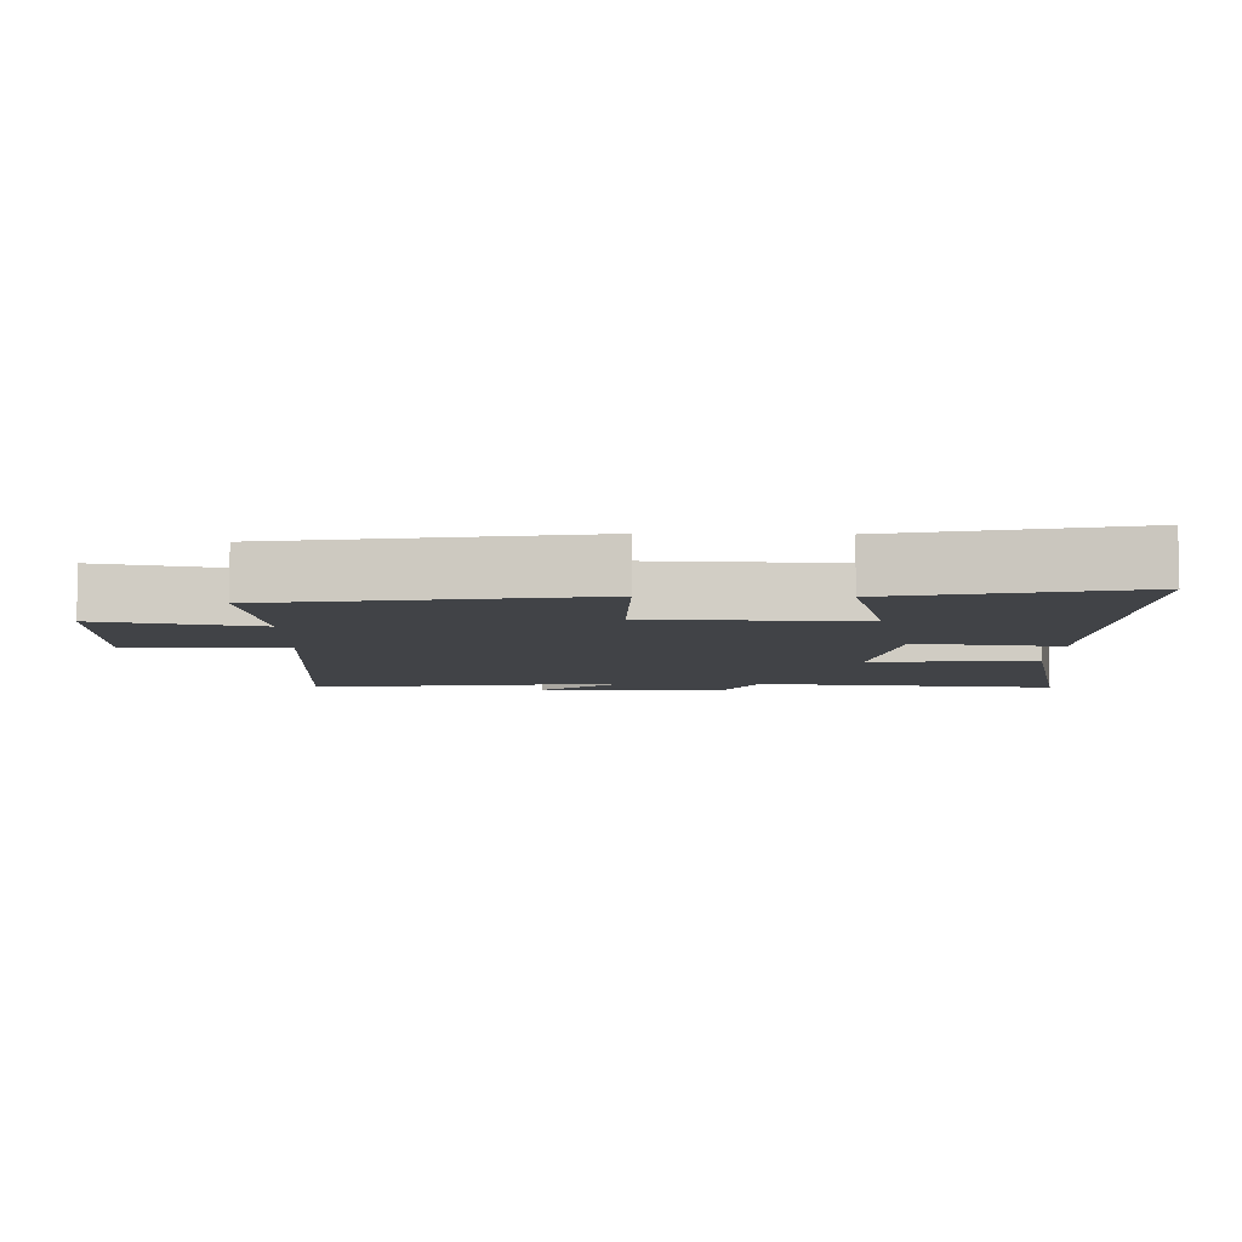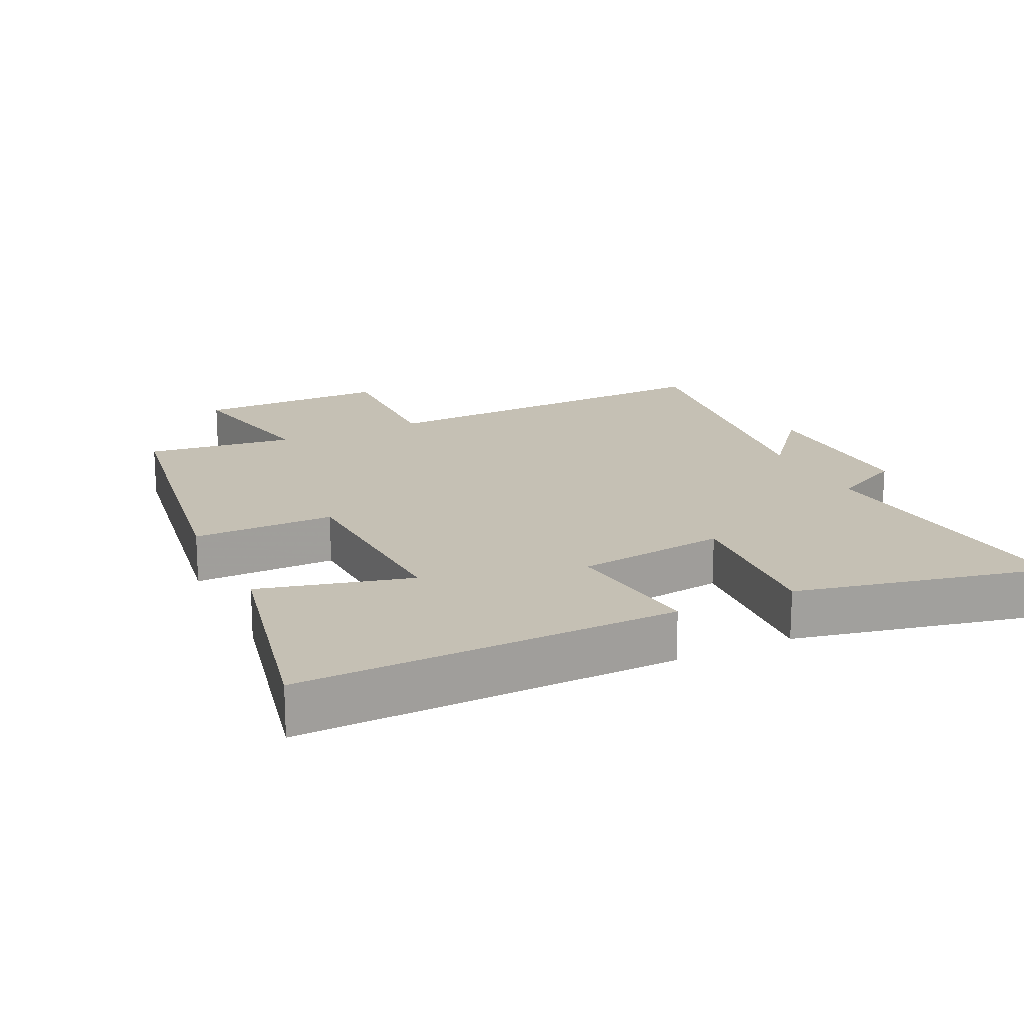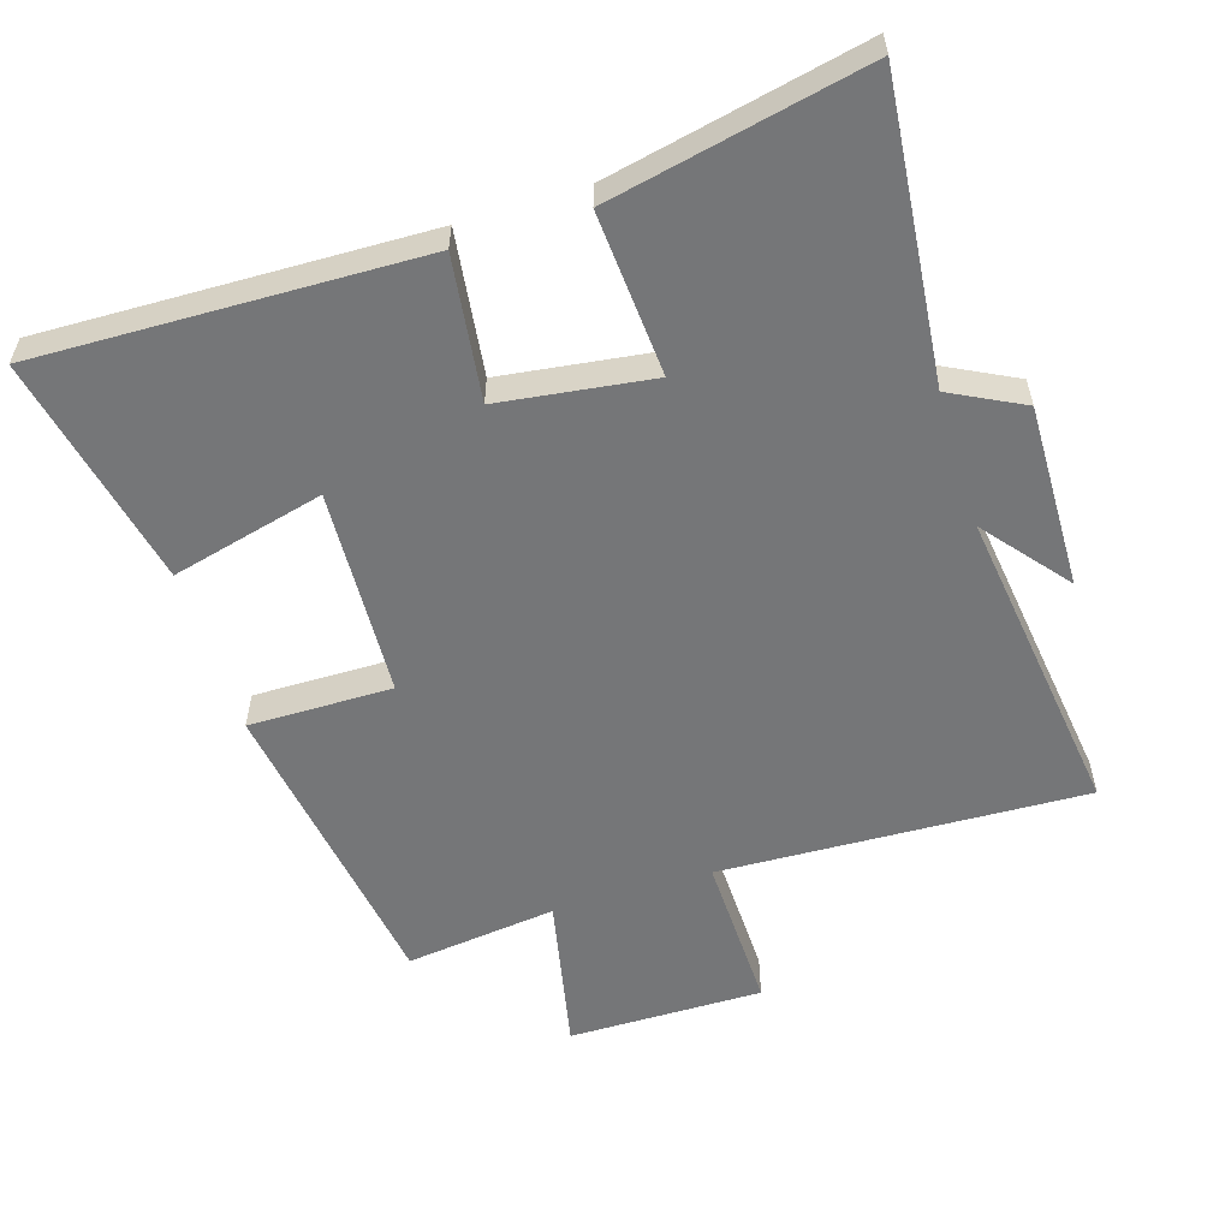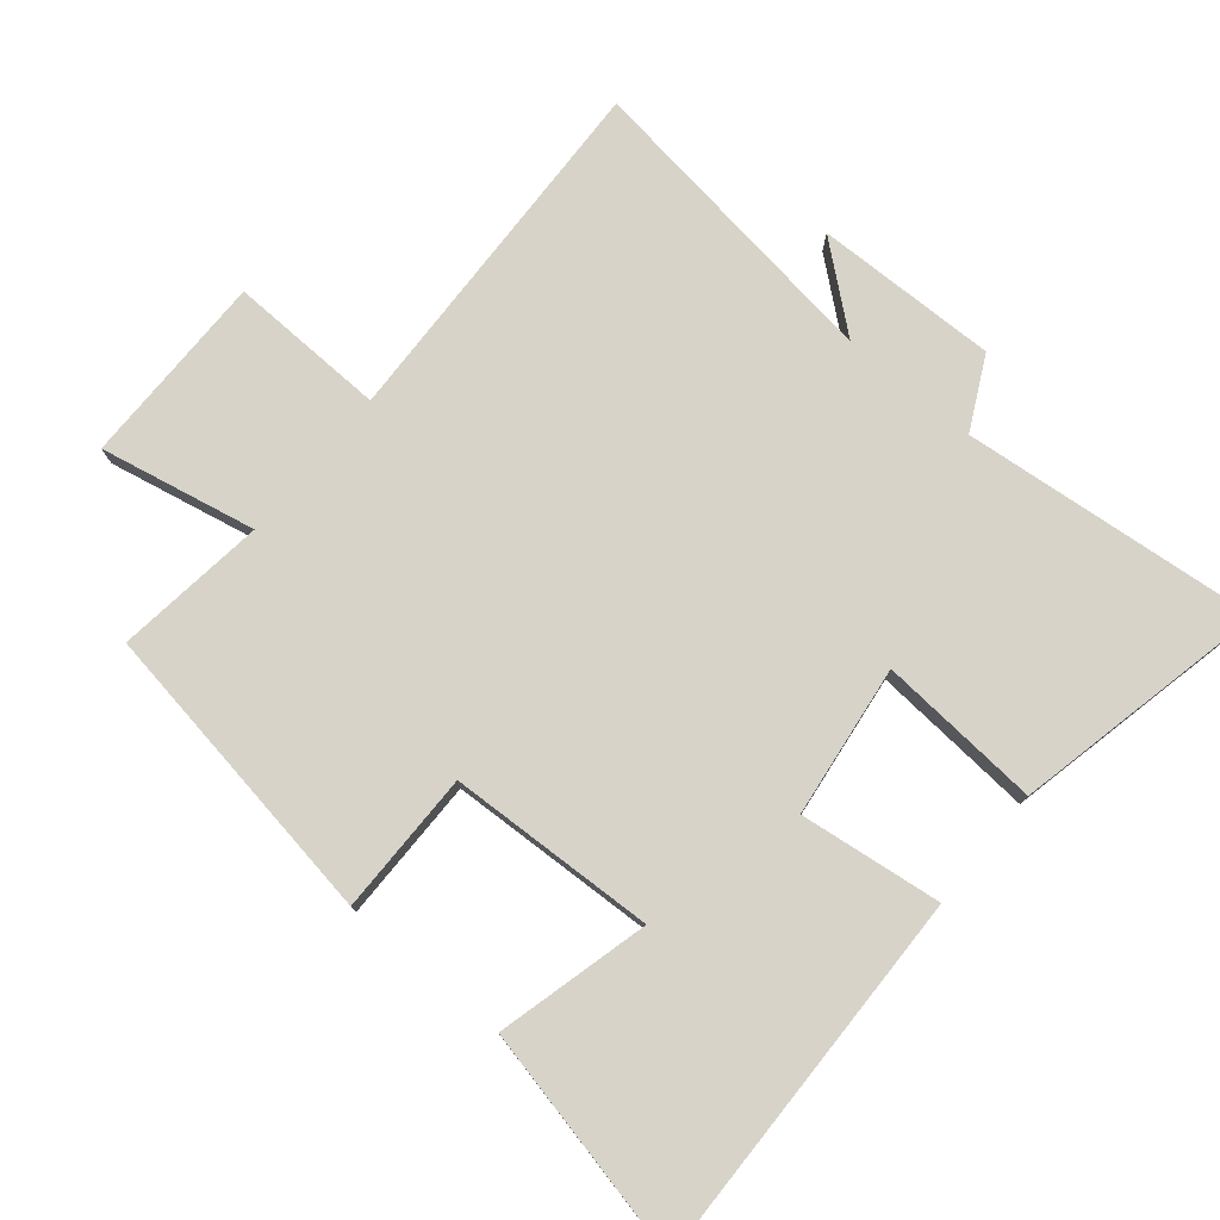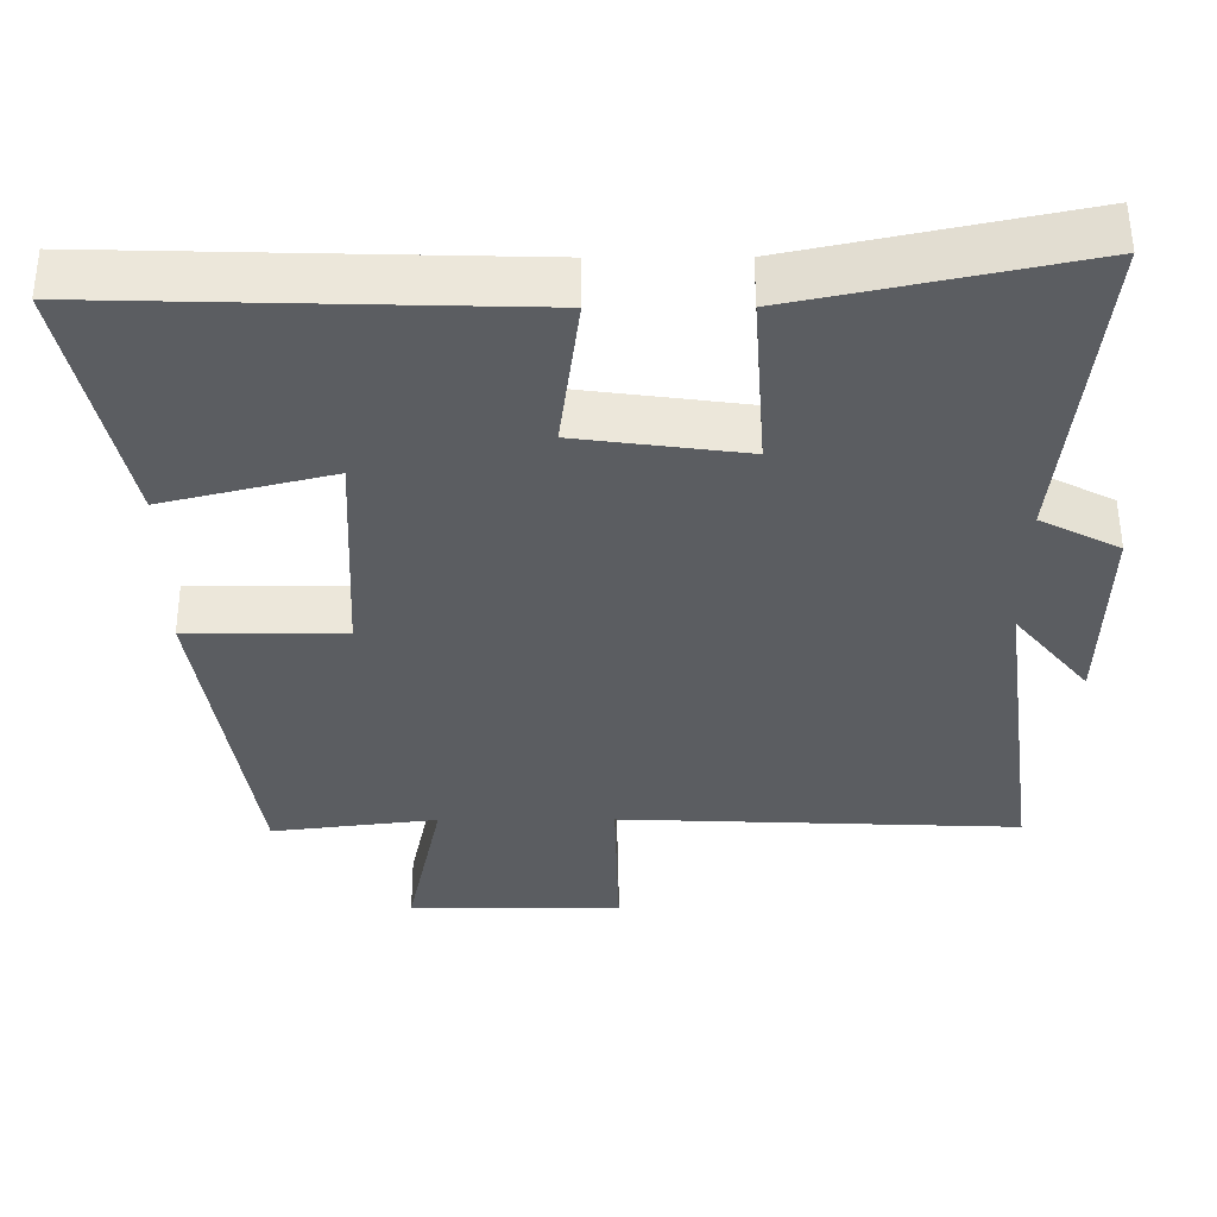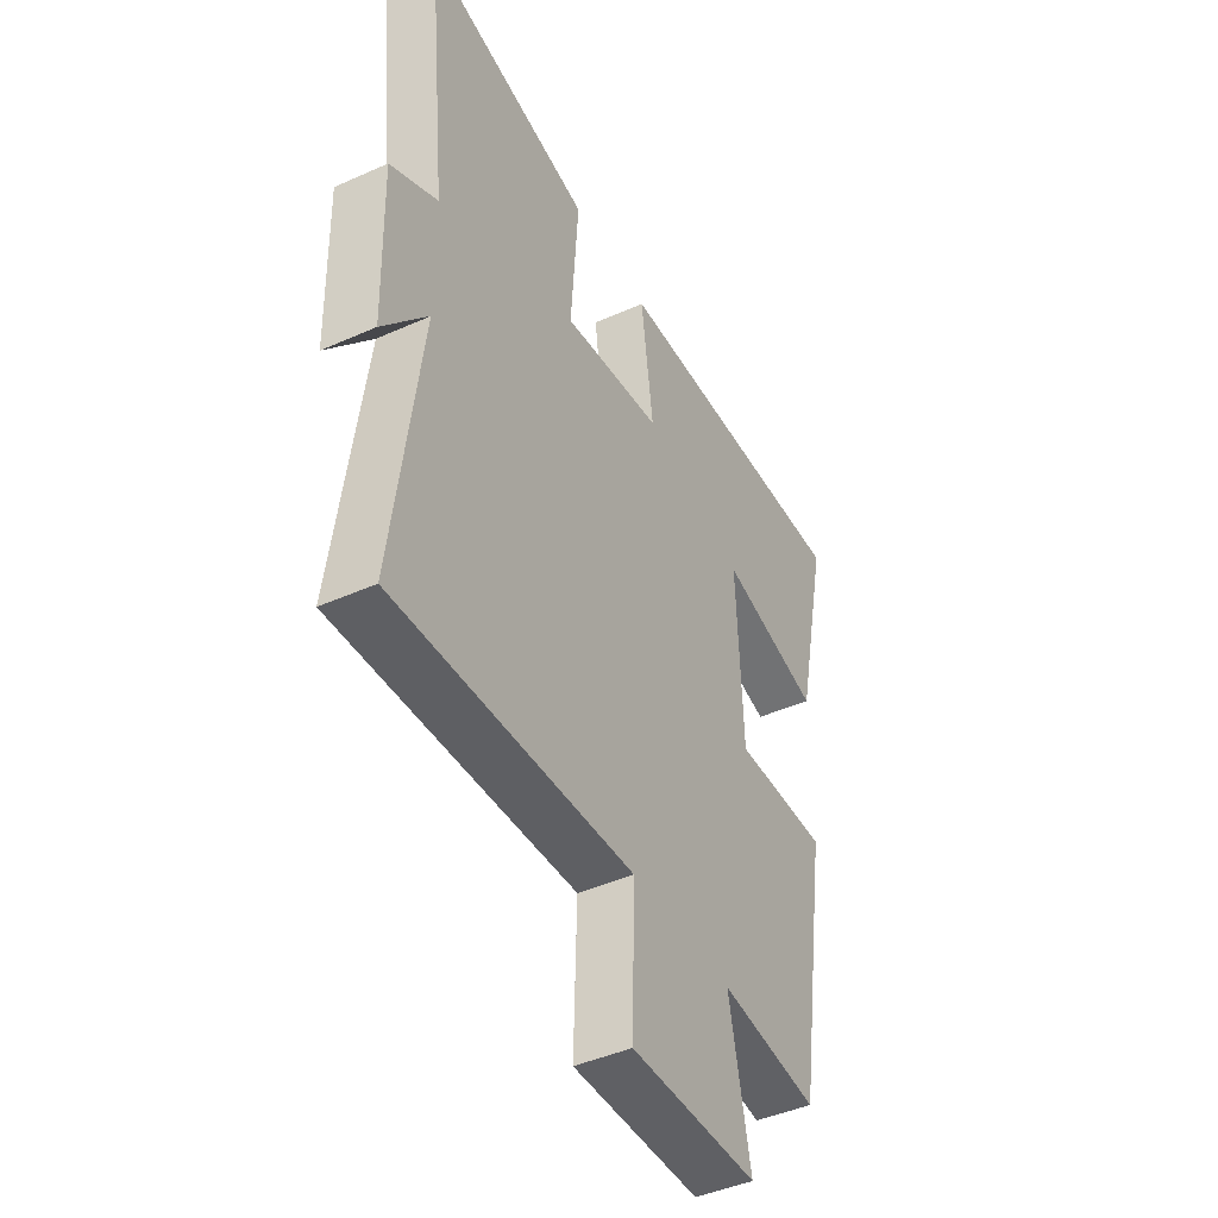
<metadata>
{"format":"obj","ext":"obj","renderer":"f3d","projection":"perspective","resolution":1024,"background":"white","views":[{"elev":-6.9,"azim":-91.2,"up":"+Y"},{"elev":18.2,"azim":-25.4,"up":"+Y"},{"elev":-56.8,"azim":17.3,"up":"+Y"},{"elev":77.2,"azim":-50.0,"up":"+Y"},{"elev":54.1,"azim":-0.2,"up":"+Z"},{"elev":-43.9,"azim":117.7,"up":"+Z"}]}
</metadata>
<code>
v -0.43 0.07 -0.527
v -0.5 0.07 -0.075
v -0.289 0.07 -0.077
v -0.275 0.07 0.229
v -0.5 0.07 0.173
v -0.574 0.07 0.515
v -0.012 0.07 0.5
v -0.039 0.07 0.29
v 0.185 0.07 0.26
v 0.168 0.07 0.5
v 0.545 0.07 0.58
v 0.5 0.07 0.141
v 0.606 0.07 0.087
v 0.6 0.07 -0.183
v 0.5 0.07 -0.061
v 0.561 0.07 -0.522
v 0.024 0.07 -0.5
v 0.03 0.07 -0.732
v -0.256 0.07 -0.73
v -0.208 0.07 -0.5
v -0.43 0 -0.527
v -0.5 0 -0.075
v -0.289 0 -0.077
v -0.275 0 0.229
v -0.5 0 0.173
v -0.574 0 0.515
v -0.012 0 0.5
v -0.039 0 0.29
v 0.185 0 0.26
v 0.168 0 0.5
v 0.545 0 0.58
v 0.5 0 0.141
v 0.606 0 0.087
v 0.6 0 -0.183
v 0.5 0 -0.061
v 0.561 0 -0.522
v 0.024 0 -0.5
v 0.03 0 -0.732
v -0.256 0 -0.73
v -0.208 0 -0.5
f 17 18 19 20
f 15 16 17
f 15 17 20
f 12 13 14 15
f 12 15 20 1
f 9 10 11 12
f 8 9 12 1
f 6 7 8
f 5 6 8
f 4 5 8
f 3 4 8
f 1 2 3
f 1 3 8
f 40 39 38 37
f 37 36 35
f 40 37 35
f 35 34 33 32
f 21 40 35 32
f 32 31 30 29
f 21 32 29 28
f 28 27 26
f 28 26 25
f 28 25 24
f 28 24 23
f 23 22 21
f 28 23 21
f 1 21 22 2
f 2 22 23 3
f 3 23 24 4
f 4 24 25 5
f 5 25 26 6
f 6 26 27 7
f 7 27 28 8
f 8 28 29 9
f 9 29 30 10
f 10 30 31 11
f 11 31 32 12
f 12 32 33 13
f 13 33 34 14
f 14 34 35 15
f 15 35 36 16
f 16 36 37 17
f 17 37 38 18
f 18 38 39 19
f 19 39 40 20
f 20 40 21 1

</code>
